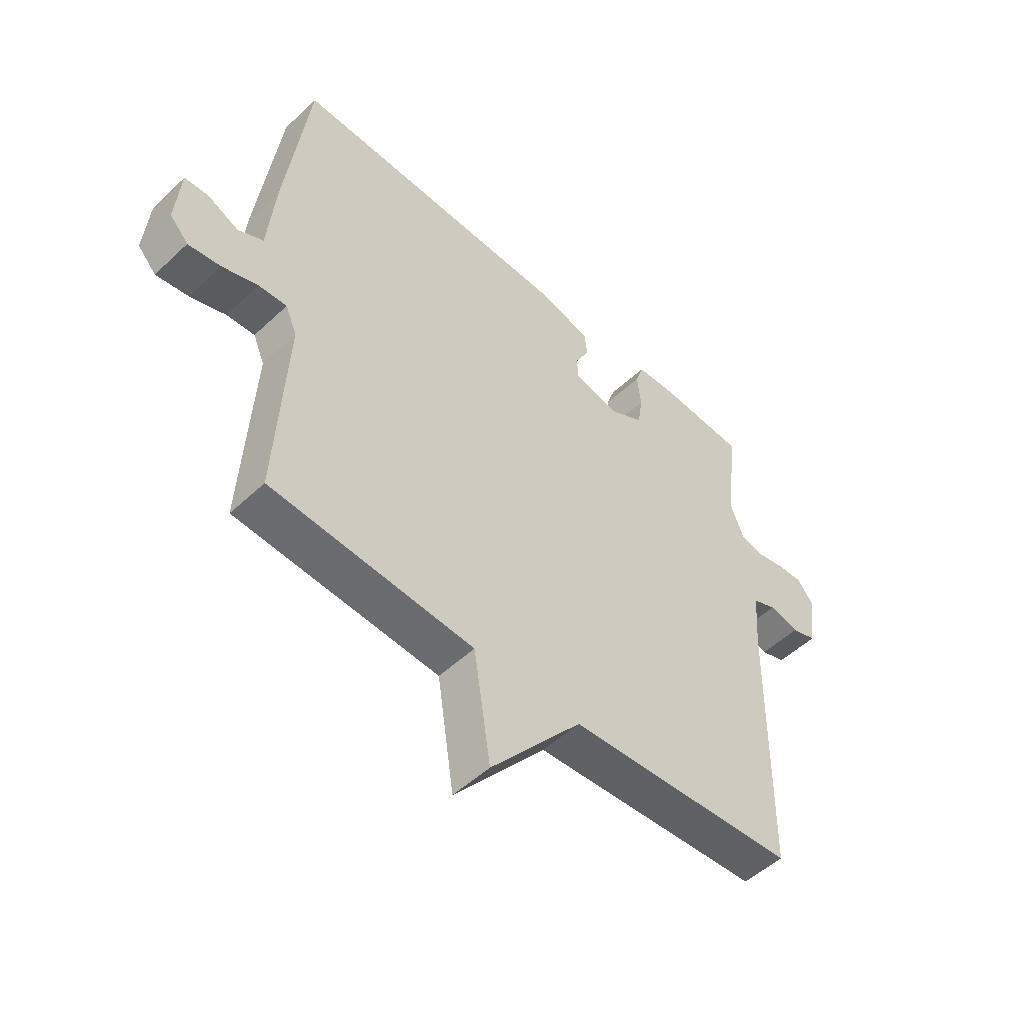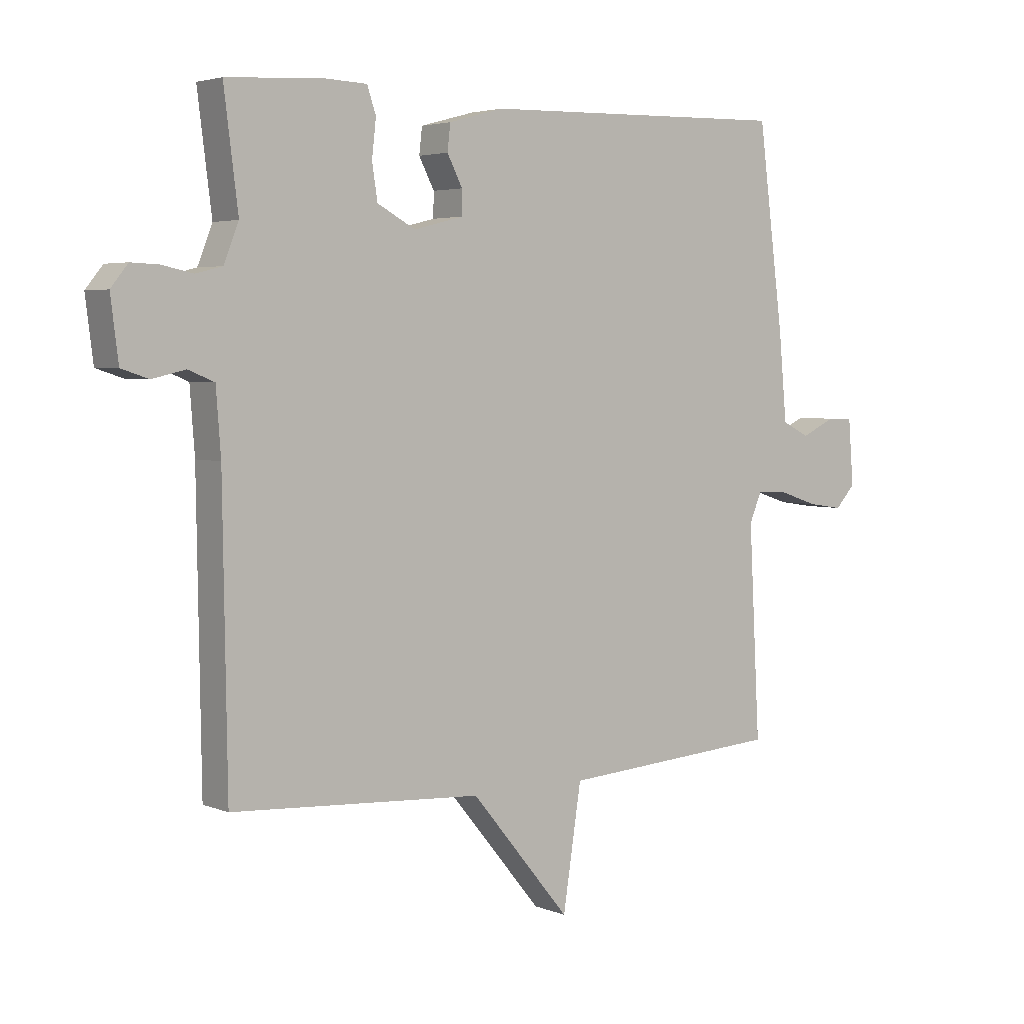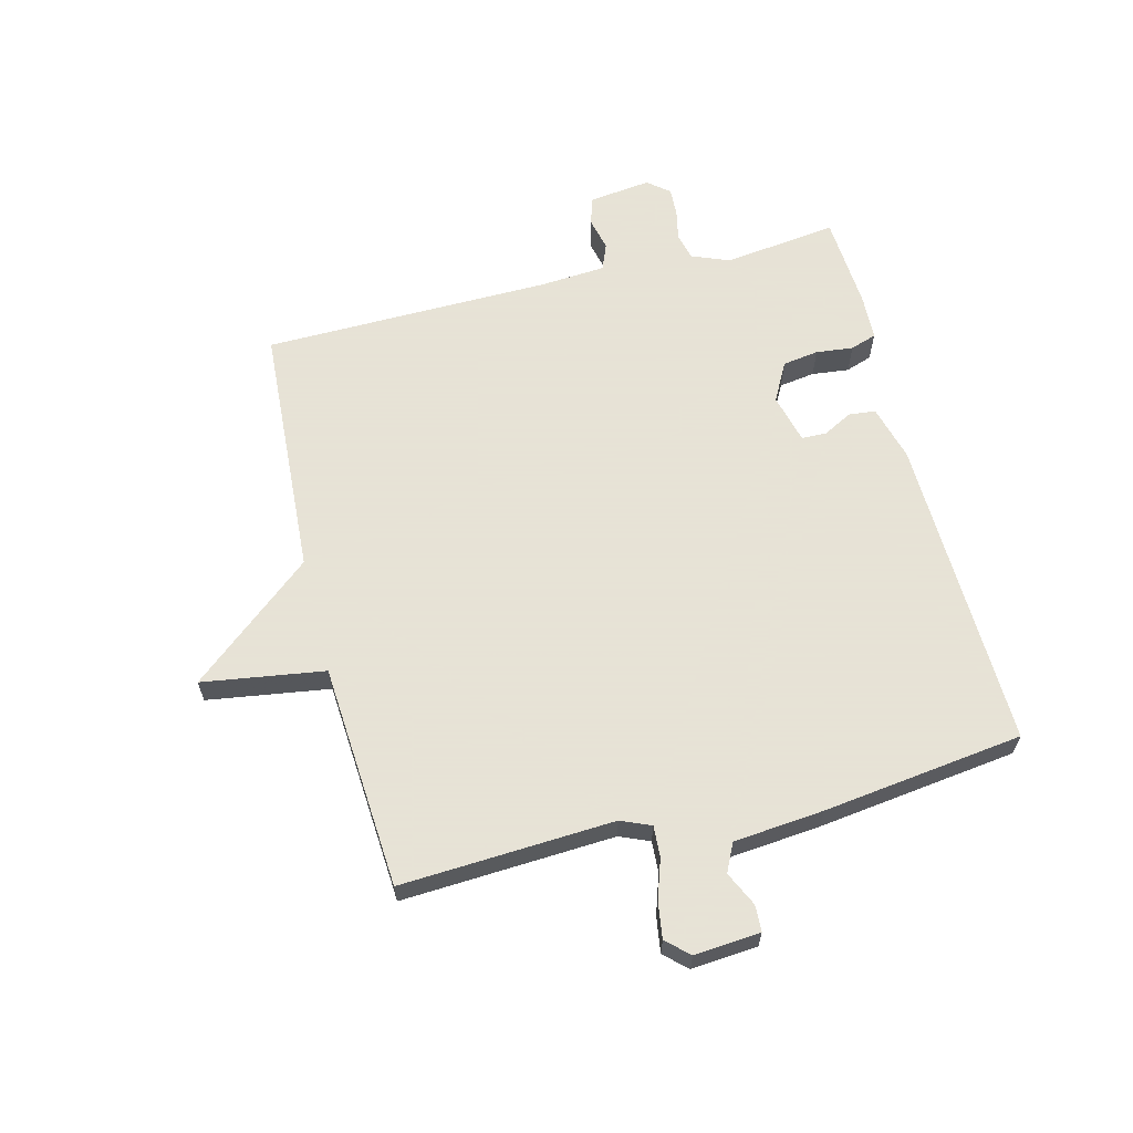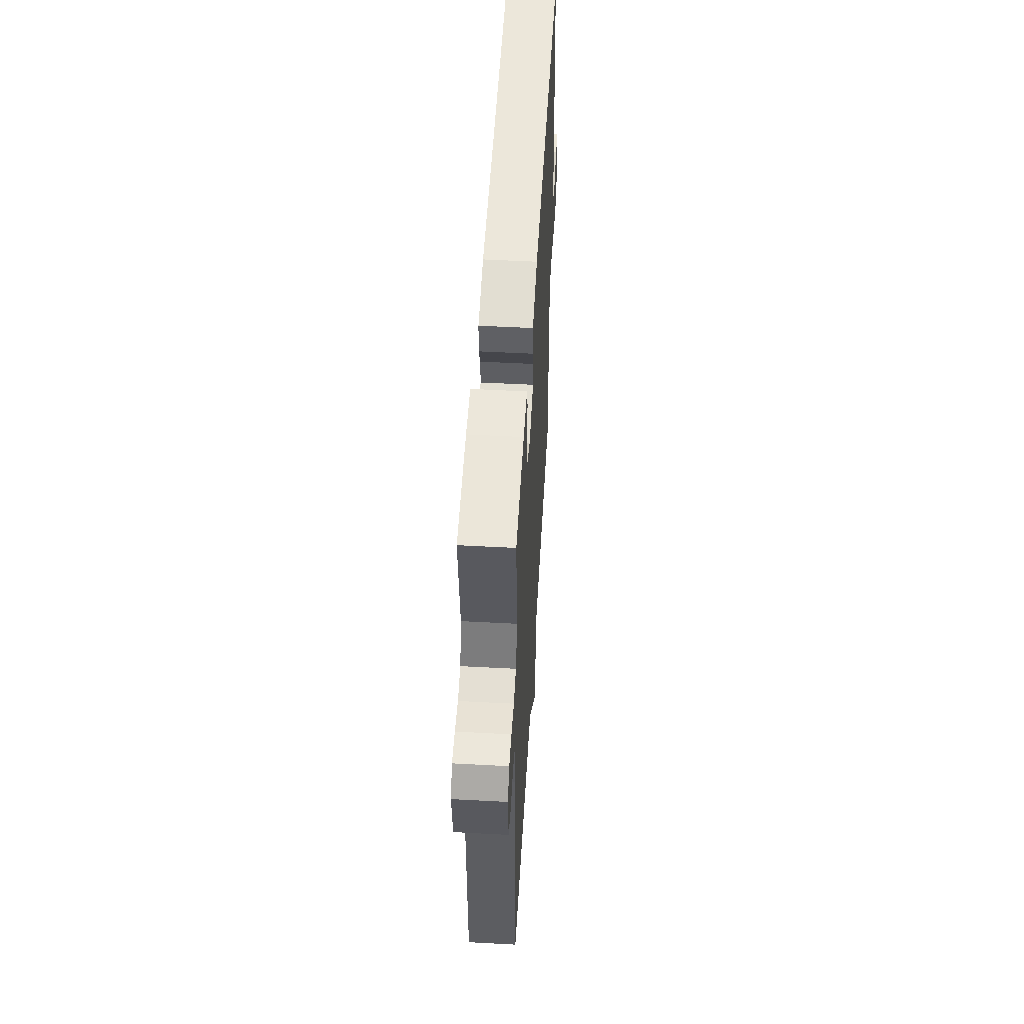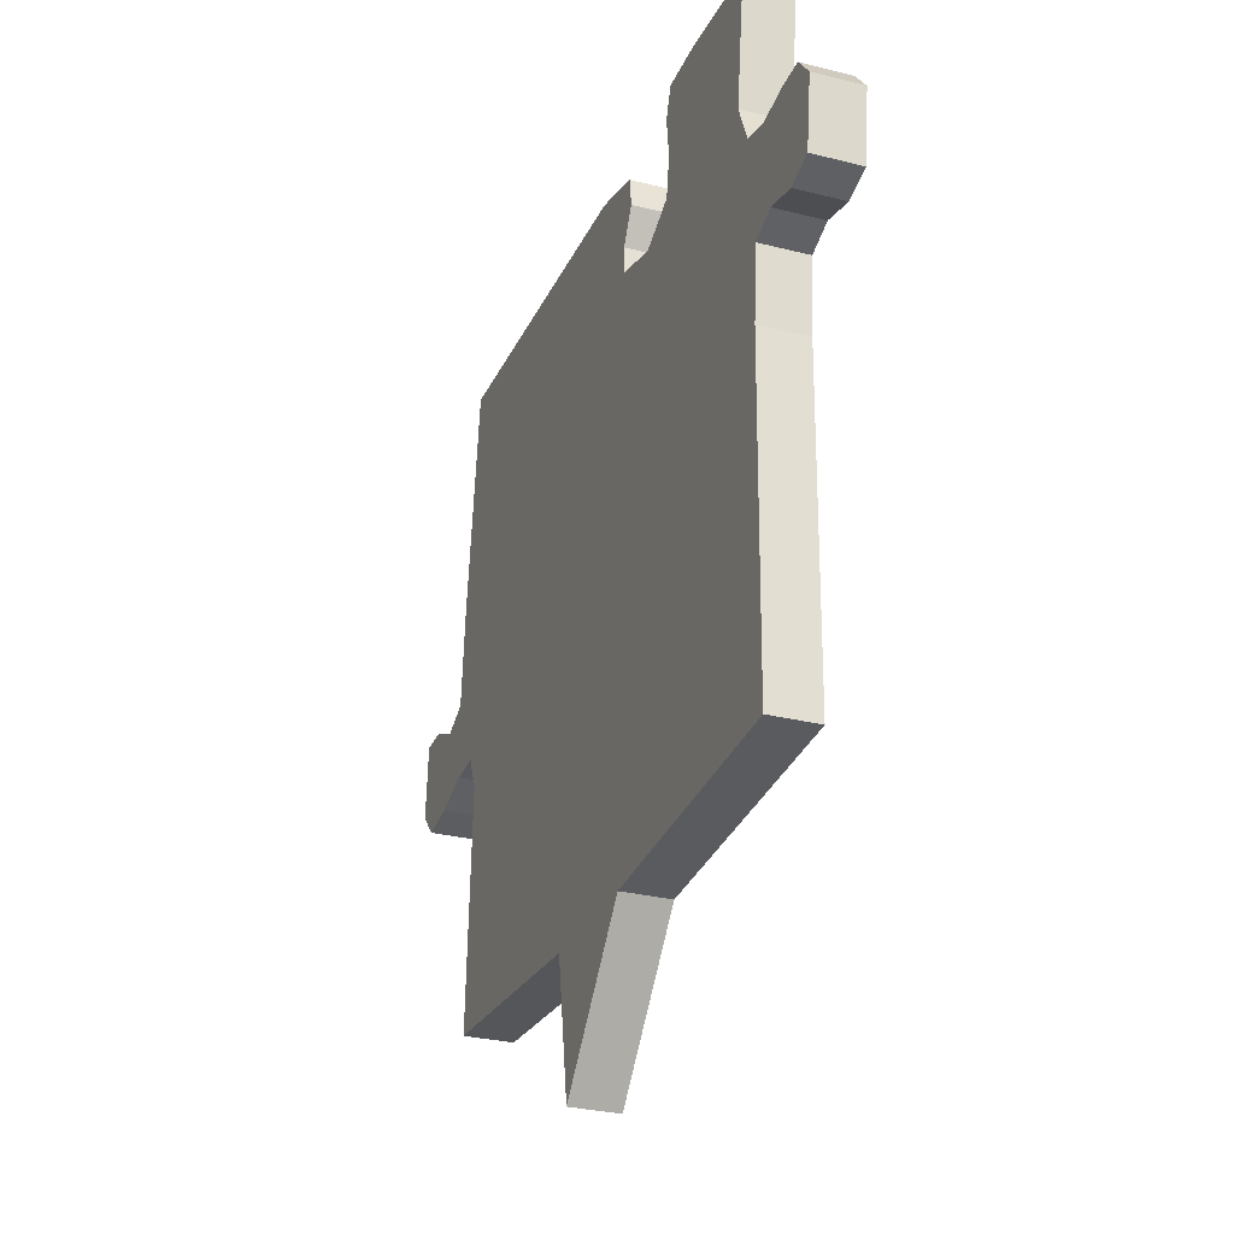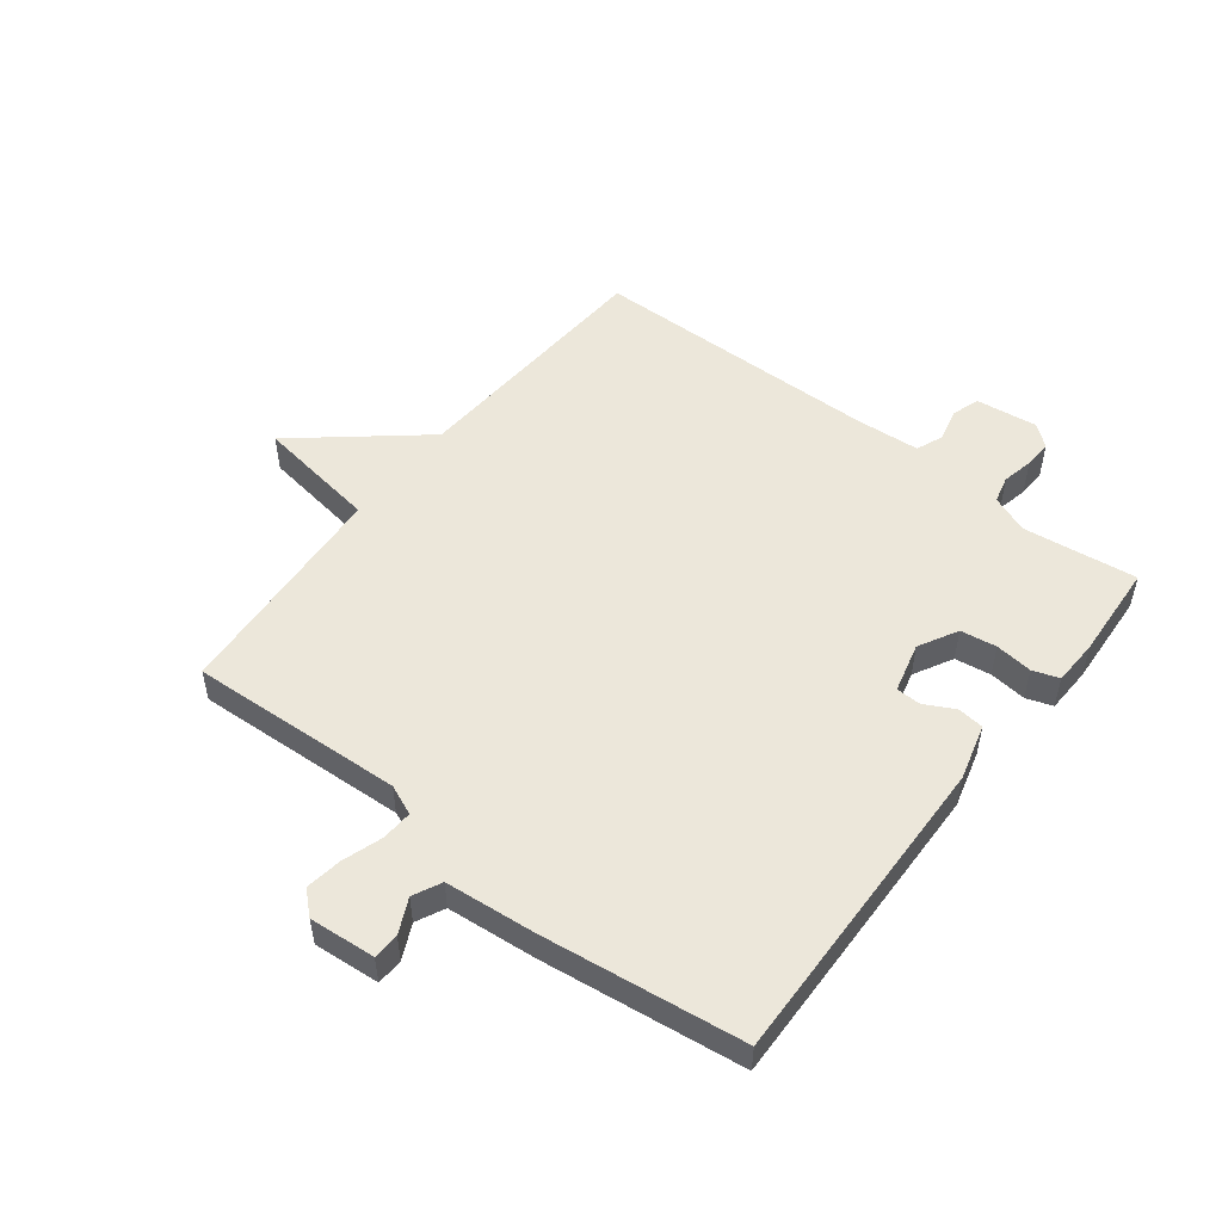
<metadata>
{"format":"obj","ext":"obj","renderer":"f3d","projection":"perspective","resolution":1024,"background":"white","views":[{"elev":-51.2,"azim":-44.5,"up":"+Z"},{"elev":3.9,"azim":142.2,"up":"+Z"},{"elev":62.8,"azim":-104.2,"up":"+Y"},{"elev":52.5,"azim":93.3,"up":"+Z"},{"elev":-28.9,"azim":69.3,"up":"+Z"},{"elev":52.0,"azim":-52.2,"up":"+Y"}]}
</metadata>
<code>
v 0.5 0.07 -0.5
v 0.075 0.07 -0.526
v -0.094 0.07 -0.73
v -0.125 0.07 -0.526
v -0.5 0.07 -0.5
v -0.481 0.07 -0.145
v -0.502 0.07 -0.095
v -0.554 0.07 -0.098
v -0.62 0.07 -0.12
v -0.68 0.07 -0.129
v -0.714 0.07 -0.092
v -0.705 0.07 0.018
v -0.661 0.07 0.02
v -0.604 0.07 -0.007
v -0.557 0.07 0.016
v -0.543 0.07 0.166
v -0.5 0.07 0.5
v 0.027 0.07 0.487
v 0.12 0.07 0.462
v 0.125 0.07 0.418
v 0.099 0.07 0.368
v 0.1 0.07 0.327
v 0.183 0.07 0.306
v 0.248 0.07 0.341
v 0.257 0.07 0.401
v 0.25 0.07 0.463
v 0.265 0.07 0.507
v 0.34 0.07 0.51
v 0.5 0.07 0.5
v 0.476 0.07 0.31
v 0.501 0.07 0.247
v 0.546 0.07 0.236
v 0.598 0.07 0.247
v 0.645 0.07 0.249
v 0.674 0.07 0.213
v 0.661 0.07 0.11
v 0.615 0.07 0.095
v 0.559 0.07 0.108
v 0.515 0.07 0.09
v 0.507 0.07 -0.017
v 0.5 0 -0.5
v 0.075 0 -0.526
v -0.094 0 -0.73
v -0.125 0 -0.526
v -0.5 0 -0.5
v -0.481 0 -0.145
v -0.502 0 -0.095
v -0.554 0 -0.098
v -0.62 0 -0.12
v -0.68 0 -0.129
v -0.714 0 -0.092
v -0.705 0 0.018
v -0.661 0 0.02
v -0.604 0 -0.007
v -0.557 0 0.016
v -0.543 0 0.166
v -0.5 0 0.5
v 0.027 0 0.487
v 0.12 0 0.462
v 0.125 0 0.418
v 0.099 0 0.368
v 0.1 0 0.327
v 0.183 0 0.306
v 0.248 0 0.341
v 0.257 0 0.401
v 0.25 0 0.463
v 0.265 0 0.507
v 0.34 0 0.51
v 0.5 0 0.5
v 0.476 0 0.31
v 0.501 0 0.247
v 0.546 0 0.236
v 0.598 0 0.247
v 0.645 0 0.249
v 0.674 0 0.213
v 0.661 0 0.11
v 0.615 0 0.095
v 0.559 0 0.108
v 0.515 0 0.09
v 0.507 0 -0.017
f 36 37 38
f 35 36 38
f 34 35 38
f 33 34 38
f 32 33 38
f 31 32 38 39
f 30 31 39 40
f 28 29 30
f 27 28 30
f 26 27 30
f 25 26 30
f 30 40 1
f 25 30 1
f 24 25 1
f 19 20 21
f 18 19 21
f 17 18 21
f 16 17 21
f 15 16 21
f 15 21 22
f 14 15 22 23
f 12 13 14
f 11 12 14
f 10 11 14
f 9 10 14
f 8 9 14
f 7 8 14 23
f 4 5 6
f 24 1 2
f 23 24 2
f 7 23 2
f 6 7 2
f 4 6 2
f 2 3 4
f 78 77 76
f 78 76 75
f 78 75 74
f 78 74 73
f 78 73 72
f 79 78 72 71
f 80 79 71 70
f 70 69 68
f 70 68 67
f 70 67 66
f 70 66 65
f 41 80 70
f 41 70 65
f 41 65 64
f 61 60 59
f 61 59 58
f 61 58 57
f 61 57 56
f 61 56 55
f 62 61 55
f 63 62 55 54
f 54 53 52
f 54 52 51
f 54 51 50
f 54 50 49
f 54 49 48
f 63 54 48 47
f 46 45 44
f 42 41 64
f 42 64 63
f 42 63 47
f 42 47 46
f 42 46 44
f 44 43 42
f 1 41 42 2
f 2 42 43 3
f 3 43 44 4
f 4 44 45 5
f 5 45 46 6
f 6 46 47 7
f 7 47 48 8
f 8 48 49 9
f 9 49 50 10
f 10 50 51 11
f 11 51 52 12
f 12 52 53 13
f 13 53 54 14
f 14 54 55 15
f 15 55 56 16
f 16 56 57 17
f 17 57 58 18
f 18 58 59 19
f 19 59 60 20
f 20 60 61 21
f 21 61 62 22
f 22 62 63 23
f 23 63 64 24
f 24 64 65 25
f 25 65 66 26
f 26 66 67 27
f 27 67 68 28
f 28 68 69 29
f 29 69 70 30
f 30 70 71 31
f 31 71 72 32
f 32 72 73 33
f 33 73 74 34
f 34 74 75 35
f 35 75 76 36
f 36 76 77 37
f 37 77 78 38
f 38 78 79 39
f 39 79 80 40
f 40 80 41 1

</code>
